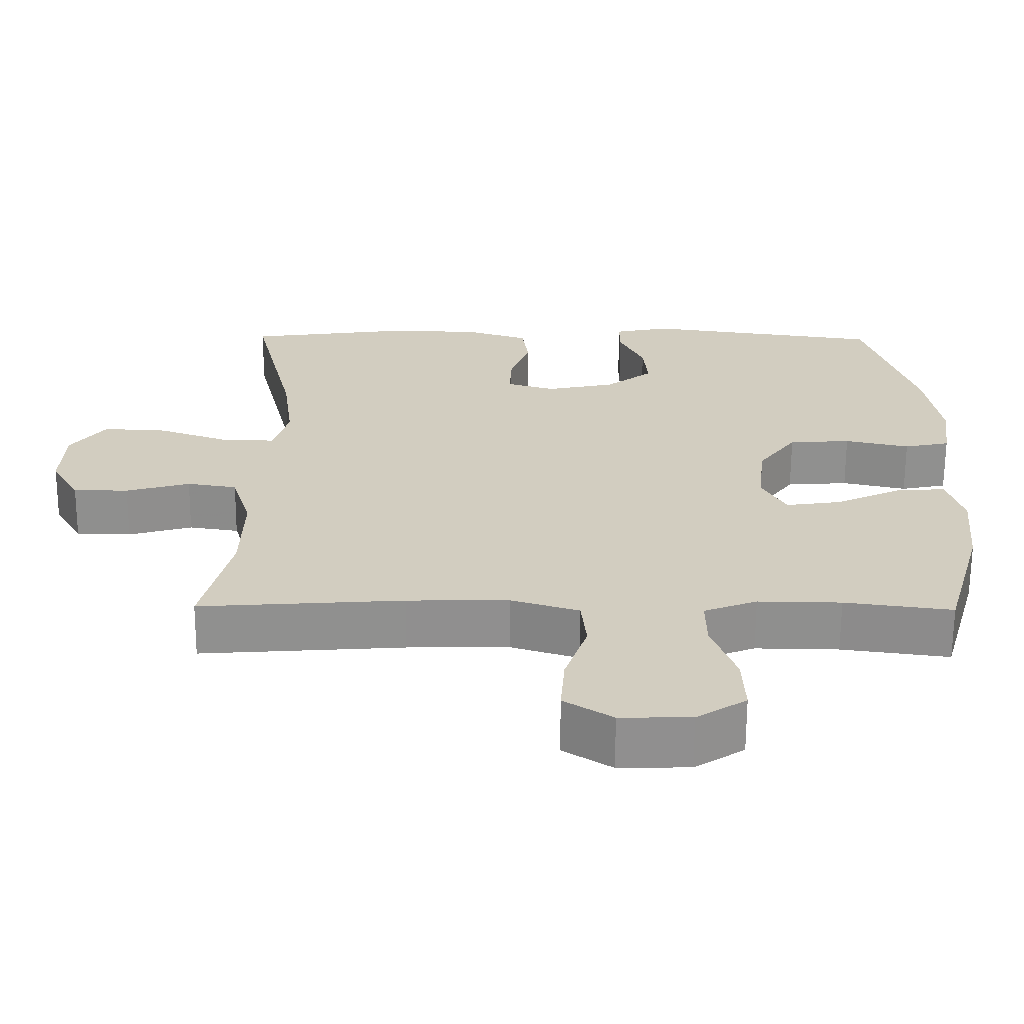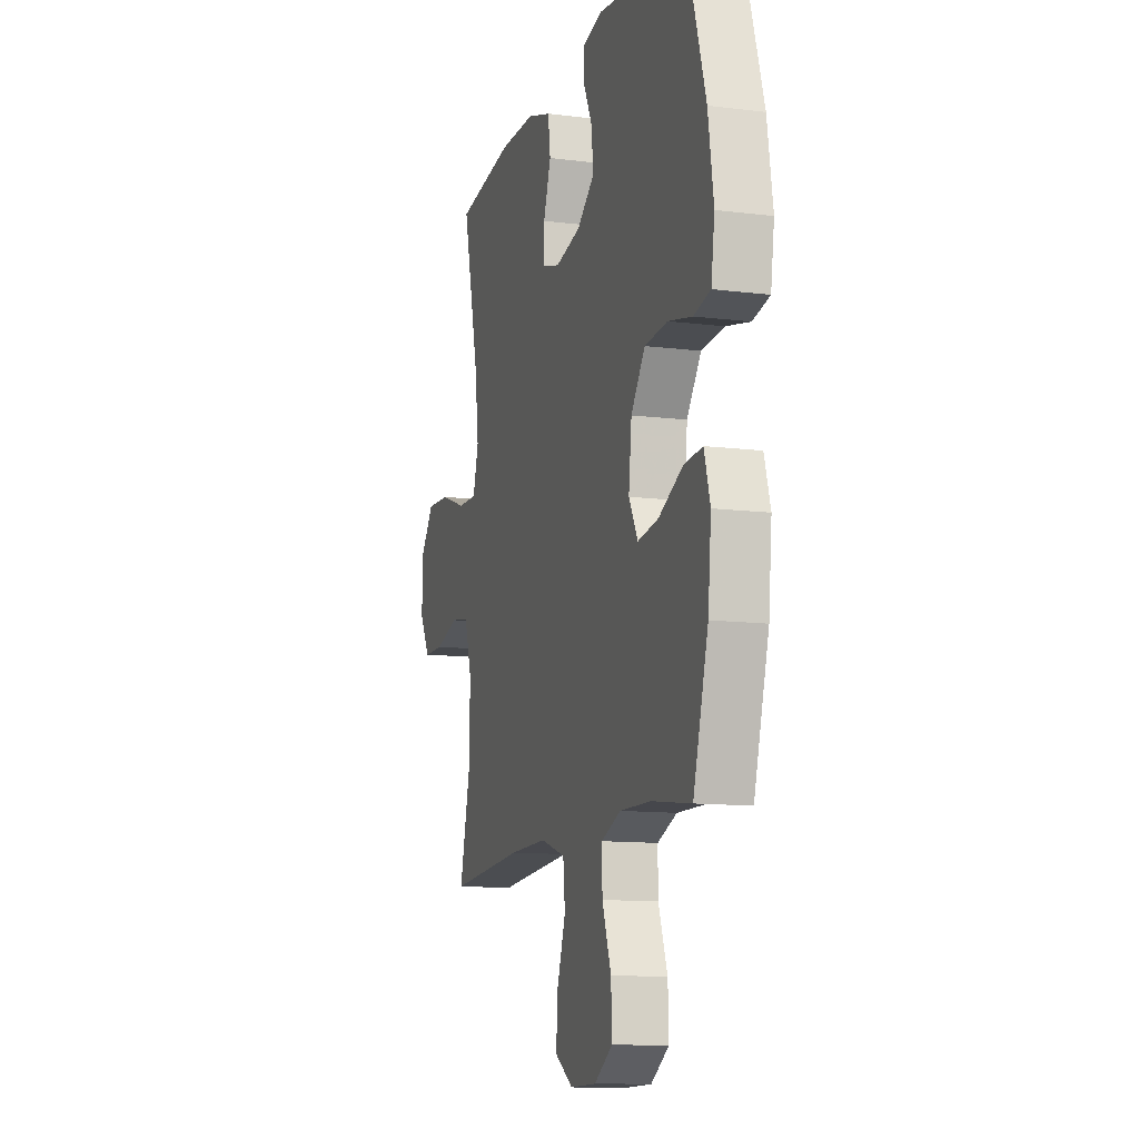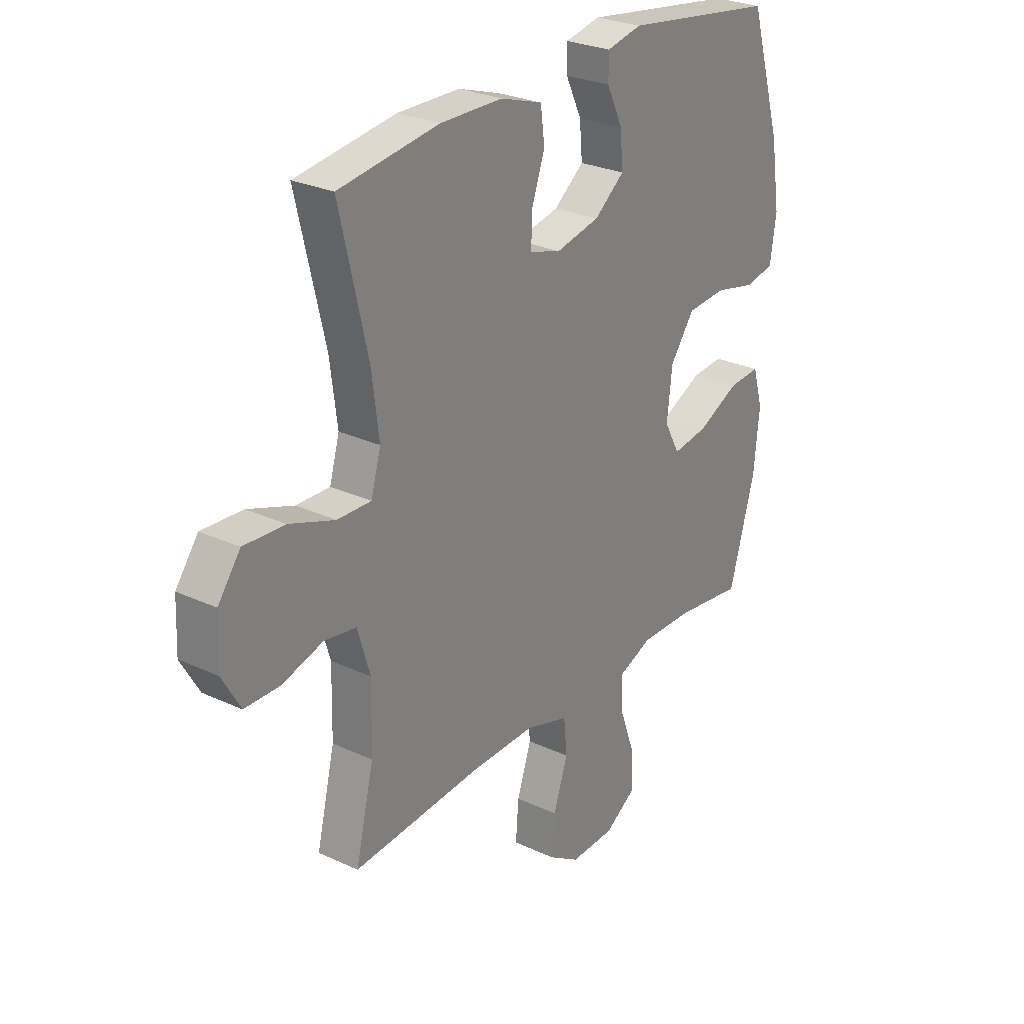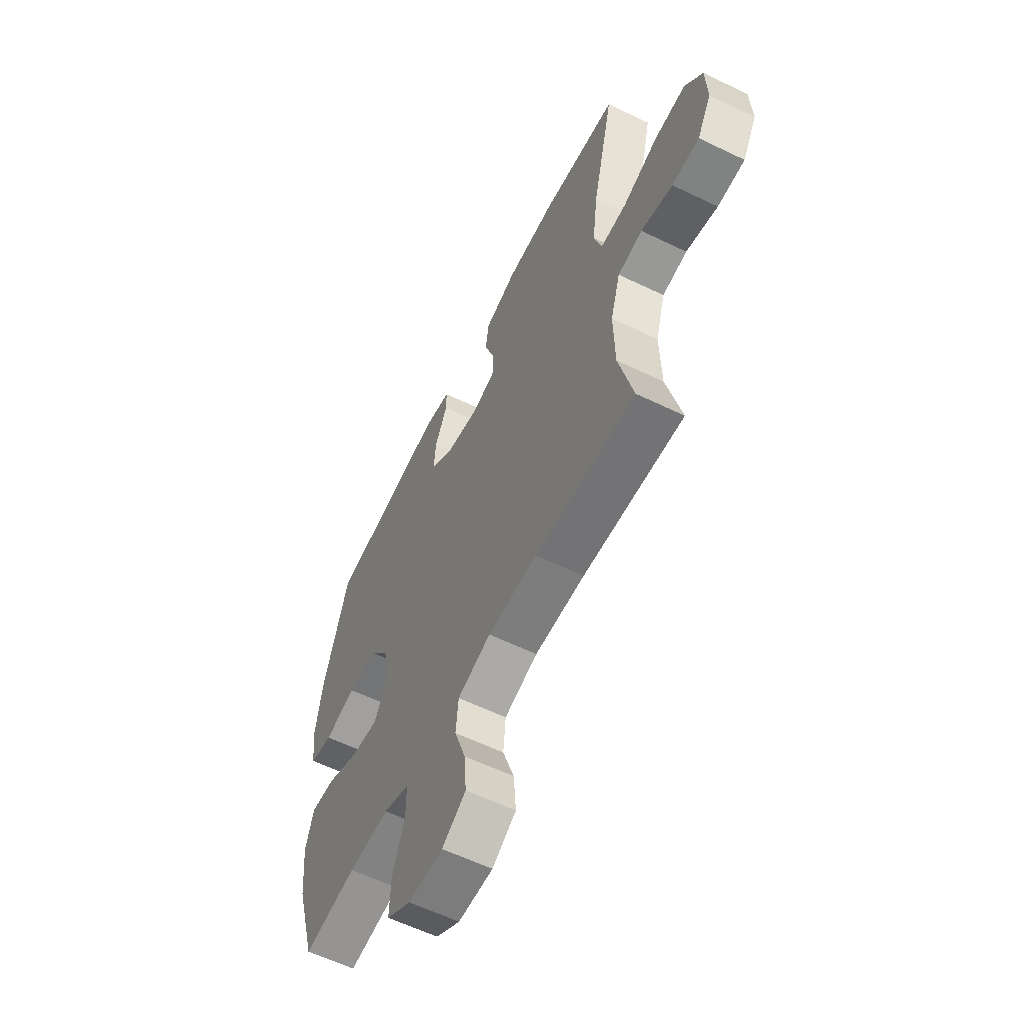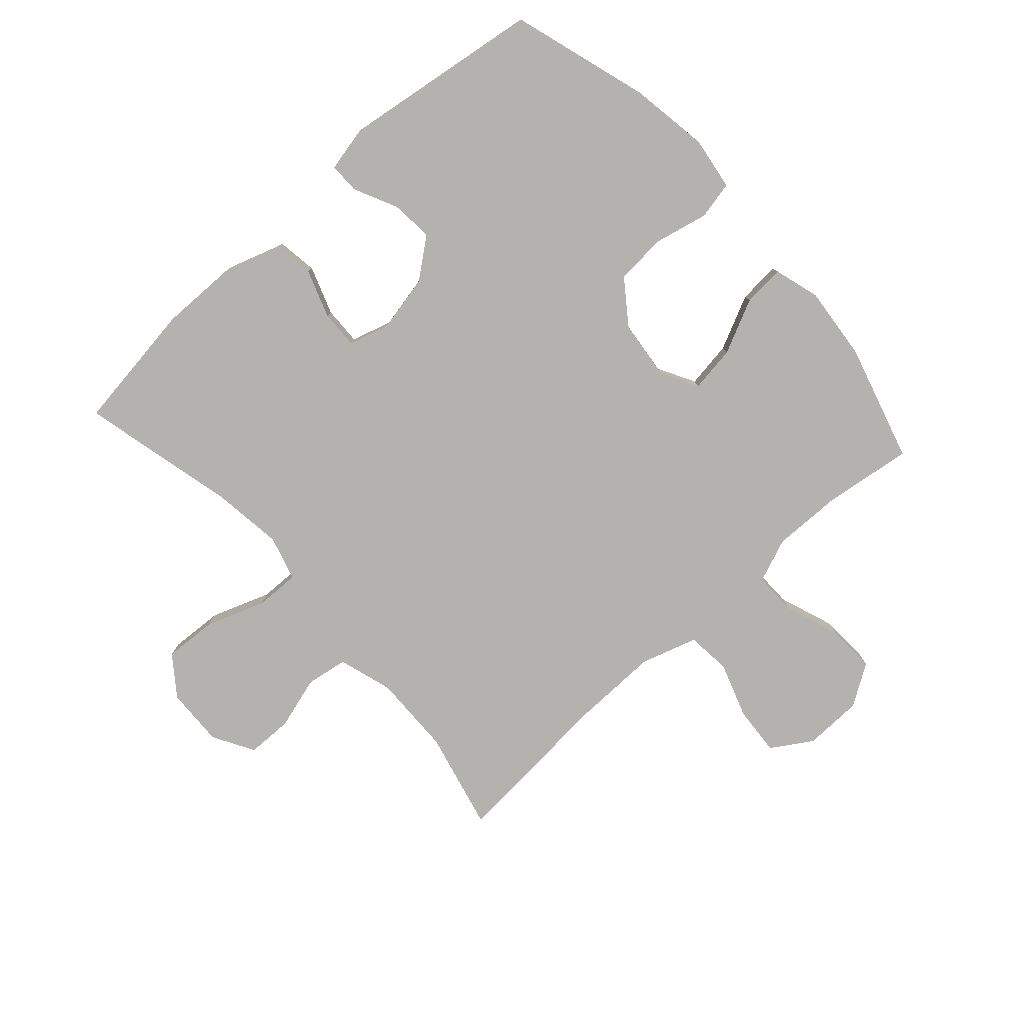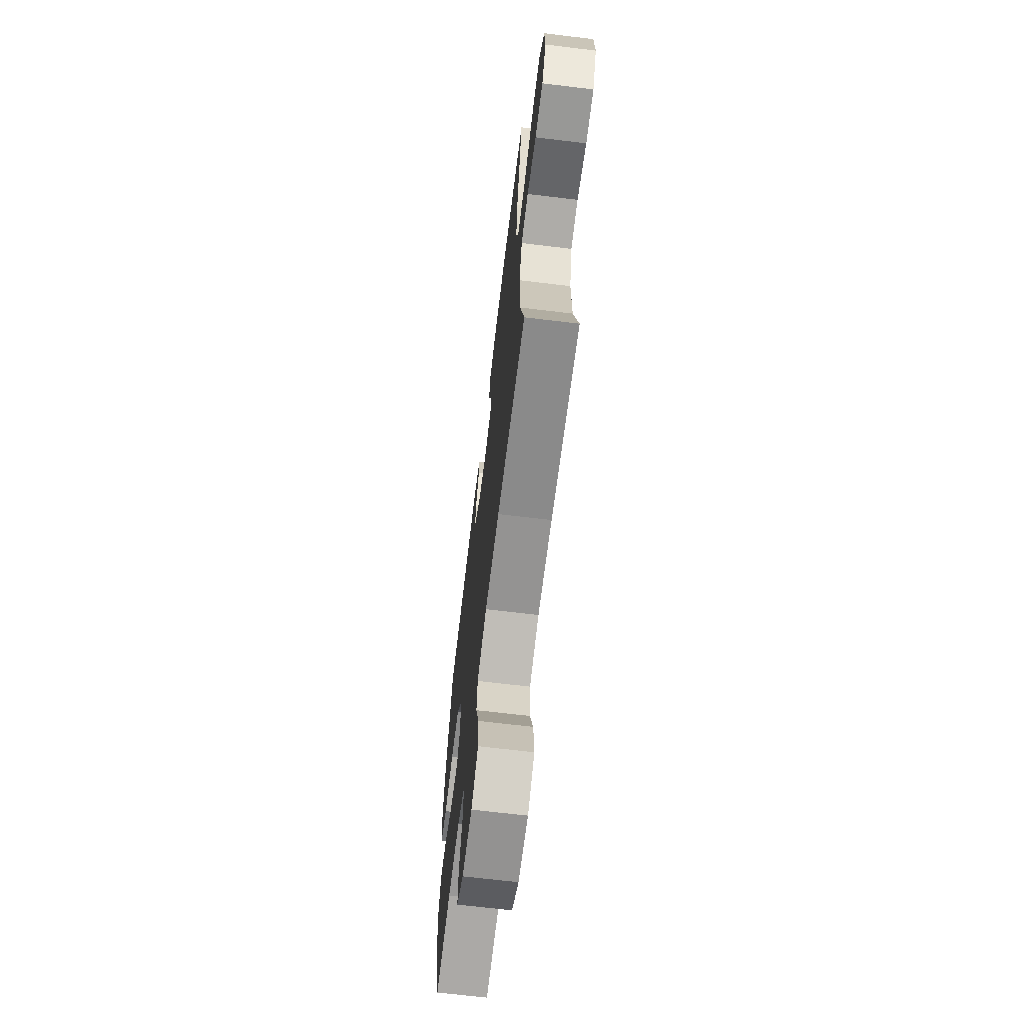
<metadata>
{"format":"obj","ext":"obj","renderer":"f3d","projection":"perspective","resolution":1024,"background":"white","views":[{"elev":-65.3,"azim":-0.3,"up":"+Z"},{"elev":-11.8,"azim":73.3,"up":"+Z"},{"elev":27.2,"azim":-54.2,"up":"+Z"},{"elev":-59.9,"azim":-116.4,"up":"+Z"},{"elev":-79.7,"azim":42.1,"up":"+Y"},{"elev":-67.7,"azim":-96.9,"up":"+Z"}]}
</metadata>
<code>
v -0.5 0.07 -0.5
v -0.461 0.07 -0.338
v -0.458 0.07 -0.206
v -0.485 0.07 -0.117
v -0.553 0.07 -0.106
v -0.64 0.07 -0.131
v -0.715 0.07 -0.13
v -0.754 0.07 -0.062
v -0.75 0.07 0.034
v -0.702 0.07 0.098
v -0.615 0.07 0.093
v -0.518 0.07 0.058
v -0.446 0.07 0.056
v -0.425 0.07 0.129
v -0.44 0.07 0.246
v -0.5 0.07 0.5
v -0.287 0.07 0.529
v -0.154 0.07 0.527
v -0.065 0.07 0.498
v -0.056 0.07 0.432
v -0.084 0.07 0.353
v -0.086 0.07 0.291
v -0.02 0.07 0.271
v 0.074 0.07 0.291
v 0.138 0.07 0.341
v 0.132 0.07 0.41
v 0.098 0.07 0.481
v 0.098 0.07 0.531
v 0.173 0.07 0.547
v 0.5 0.07 0.5
v 0.569 0.07 0.274
v 0.589 0.07 0.145
v 0.576 0.07 0.058
v 0.514 0.07 0.045
v 0.426 0.07 0.065
v 0.342 0.07 0.059
v 0.29 0.07 -0.012
v 0.279 0.07 -0.109
v 0.312 0.07 -0.17
v 0.388 0.07 -0.159
v 0.477 0.07 -0.117
v 0.545 0.07 -0.112
v 0.567 0.07 -0.187
v 0.555 0.07 -0.308
v 0.5 0.07 -0.5
v 0.354 0.07 -0.48
v 0.241 0.07 -0.478
v 0.169 0.07 -0.506
v 0.17 0.07 -0.576
v 0.203 0.07 -0.667
v 0.206 0.07 -0.747
v 0.139 0.07 -0.79
v 0.043 0.07 -0.792
v -0.023 0.07 -0.75
v -0.017 0.07 -0.67
v 0.014 0.07 -0.579
v 0.007 0.07 -0.507
v -0.085 0.07 -0.478
v -0.223 0.07 -0.48
v -0.5 0 -0.5
v -0.461 0 -0.338
v -0.458 0 -0.206
v -0.485 0 -0.117
v -0.553 0 -0.106
v -0.64 0 -0.131
v -0.715 0 -0.13
v -0.754 0 -0.062
v -0.75 0 0.034
v -0.702 0 0.098
v -0.615 0 0.093
v -0.518 0 0.058
v -0.446 0 0.056
v -0.425 0 0.129
v -0.44 0 0.246
v -0.5 0 0.5
v -0.287 0 0.529
v -0.154 0 0.527
v -0.065 0 0.498
v -0.056 0 0.432
v -0.084 0 0.353
v -0.086 0 0.291
v -0.02 0 0.271
v 0.074 0 0.291
v 0.138 0 0.341
v 0.132 0 0.41
v 0.098 0 0.481
v 0.098 0 0.531
v 0.173 0 0.547
v 0.5 0 0.5
v 0.569 0 0.274
v 0.589 0 0.145
v 0.576 0 0.058
v 0.514 0 0.045
v 0.426 0 0.065
v 0.342 0 0.059
v 0.29 0 -0.012
v 0.279 0 -0.109
v 0.312 0 -0.17
v 0.388 0 -0.159
v 0.477 0 -0.117
v 0.545 0 -0.112
v 0.567 0 -0.187
v 0.555 0 -0.308
v 0.5 0 -0.5
v 0.354 0 -0.48
v 0.241 0 -0.478
v 0.169 0 -0.506
v 0.17 0 -0.576
v 0.203 0 -0.667
v 0.206 0 -0.747
v 0.139 0 -0.79
v 0.043 0 -0.792
v -0.023 0 -0.75
v -0.017 0 -0.67
v 0.014 0 -0.579
v 0.007 0 -0.507
v -0.085 0 -0.478
v -0.223 0 -0.48
f 54 55 56
f 53 54 56
f 52 53 56
f 51 52 56
f 50 51 56
f 49 50 56
f 48 49 56 57
f 47 48 57 58
f 44 45 46
f 43 44 46
f 42 43 46
f 41 42 46
f 40 41 46
f 39 40 46 47
f 38 39 47 58
f 33 34 35
f 32 33 35
f 31 32 35
f 30 31 35
f 29 30 35
f 28 29 35
f 27 28 35
f 26 27 35
f 25 26 35 36
f 24 25 36 37
f 19 20 21
f 18 19 21
f 17 18 21
f 16 17 21
f 15 16 21
f 14 15 21 22
f 13 14 22 23
f 10 11 12
f 9 10 12
f 8 9 12
f 7 8 12
f 6 7 12
f 5 6 12
f 4 5 12 13
f 38 58 59
f 37 38 59
f 24 37 59
f 23 24 59
f 13 23 59
f 4 13 59
f 3 4 59
f 59 1 2
f 2 3 59
f 115 114 113
f 115 113 112
f 115 112 111
f 115 111 110
f 115 110 109
f 115 109 108
f 116 115 108 107
f 117 116 107 106
f 105 104 103
f 105 103 102
f 105 102 101
f 105 101 100
f 105 100 99
f 106 105 99 98
f 117 106 98 97
f 94 93 92
f 94 92 91
f 94 91 90
f 94 90 89
f 94 89 88
f 94 88 87
f 94 87 86
f 94 86 85
f 95 94 85 84
f 96 95 84 83
f 80 79 78
f 80 78 77
f 80 77 76
f 80 76 75
f 80 75 74
f 81 80 74 73
f 82 81 73 72
f 71 70 69
f 71 69 68
f 71 68 67
f 71 67 66
f 71 66 65
f 71 65 64
f 72 71 64 63
f 118 117 97
f 118 97 96
f 118 96 83
f 118 83 82
f 118 82 72
f 118 72 63
f 118 63 62
f 61 60 118
f 118 62 61
f 1 60 61 2
f 2 61 62 3
f 3 62 63 4
f 4 63 64 5
f 5 64 65 6
f 6 65 66 7
f 7 66 67 8
f 8 67 68 9
f 9 68 69 10
f 10 69 70 11
f 11 70 71 12
f 12 71 72 13
f 13 72 73 14
f 14 73 74 15
f 15 74 75 16
f 16 75 76 17
f 17 76 77 18
f 18 77 78 19
f 19 78 79 20
f 20 79 80 21
f 21 80 81 22
f 22 81 82 23
f 23 82 83 24
f 24 83 84 25
f 25 84 85 26
f 26 85 86 27
f 27 86 87 28
f 28 87 88 29
f 29 88 89 30
f 30 89 90 31
f 31 90 91 32
f 32 91 92 33
f 33 92 93 34
f 34 93 94 35
f 35 94 95 36
f 36 95 96 37
f 37 96 97 38
f 38 97 98 39
f 39 98 99 40
f 40 99 100 41
f 41 100 101 42
f 42 101 102 43
f 43 102 103 44
f 44 103 104 45
f 45 104 105 46
f 46 105 106 47
f 47 106 107 48
f 48 107 108 49
f 49 108 109 50
f 50 109 110 51
f 51 110 111 52
f 52 111 112 53
f 53 112 113 54
f 54 113 114 55
f 55 114 115 56
f 56 115 116 57
f 57 116 117 58
f 58 117 118 59
f 59 118 60 1

</code>
